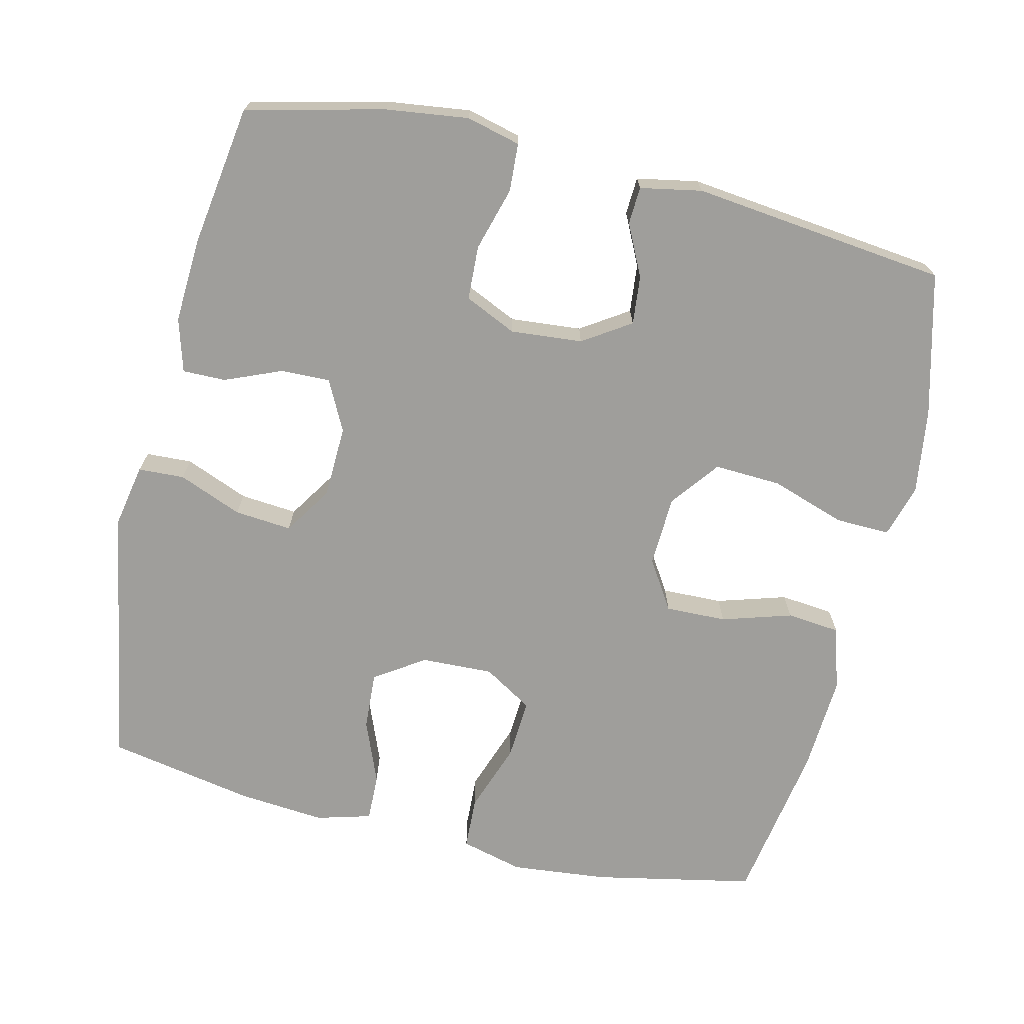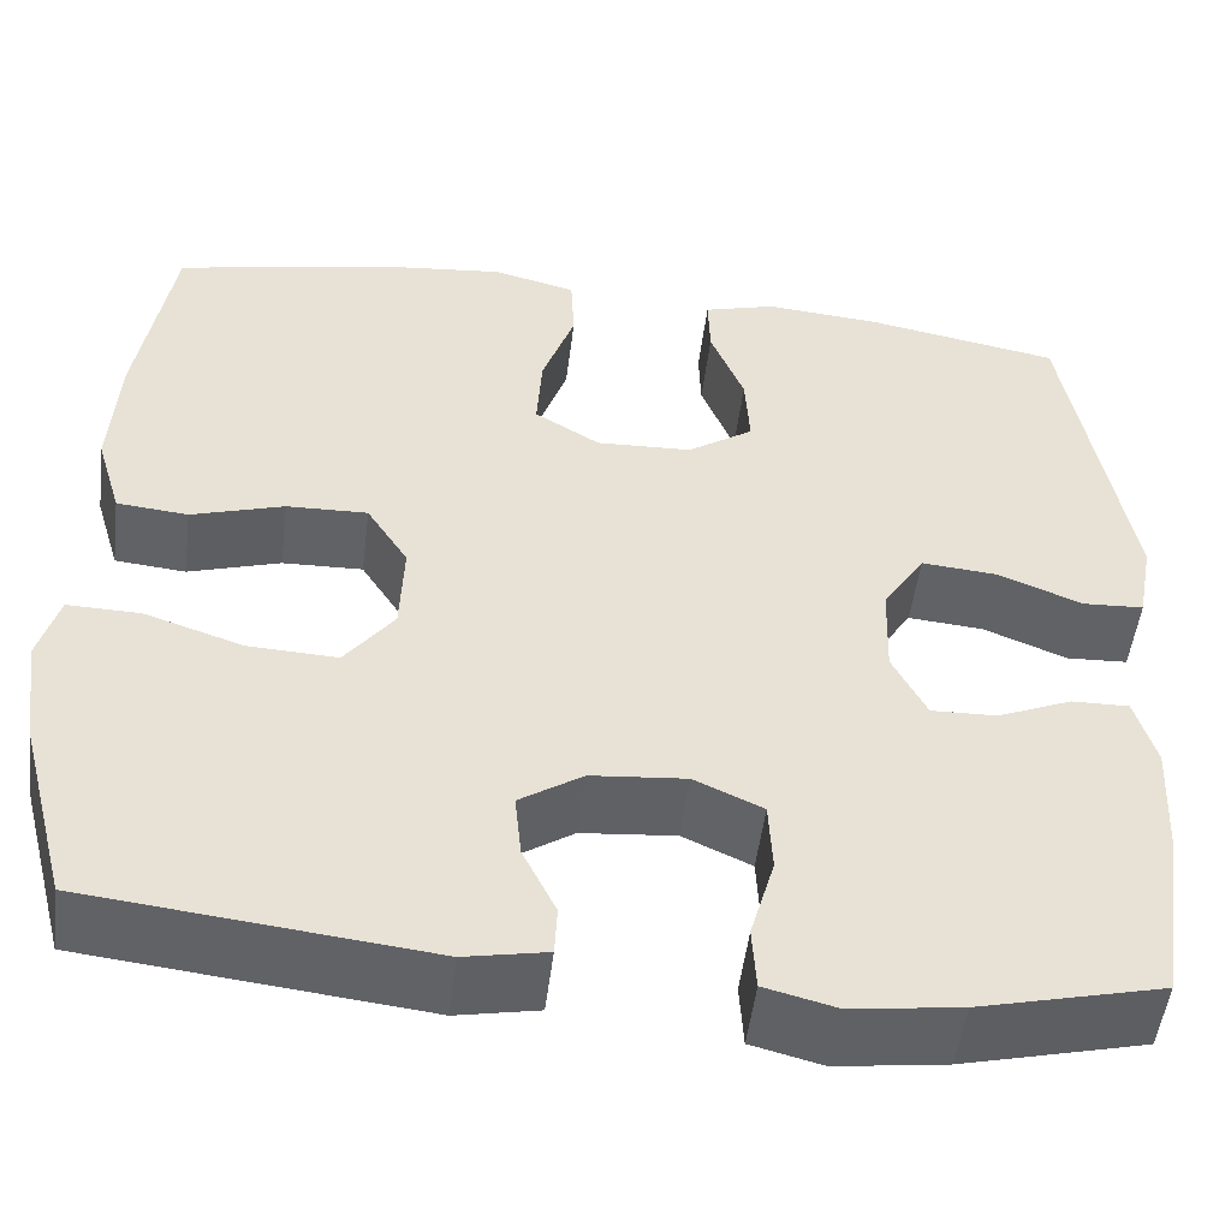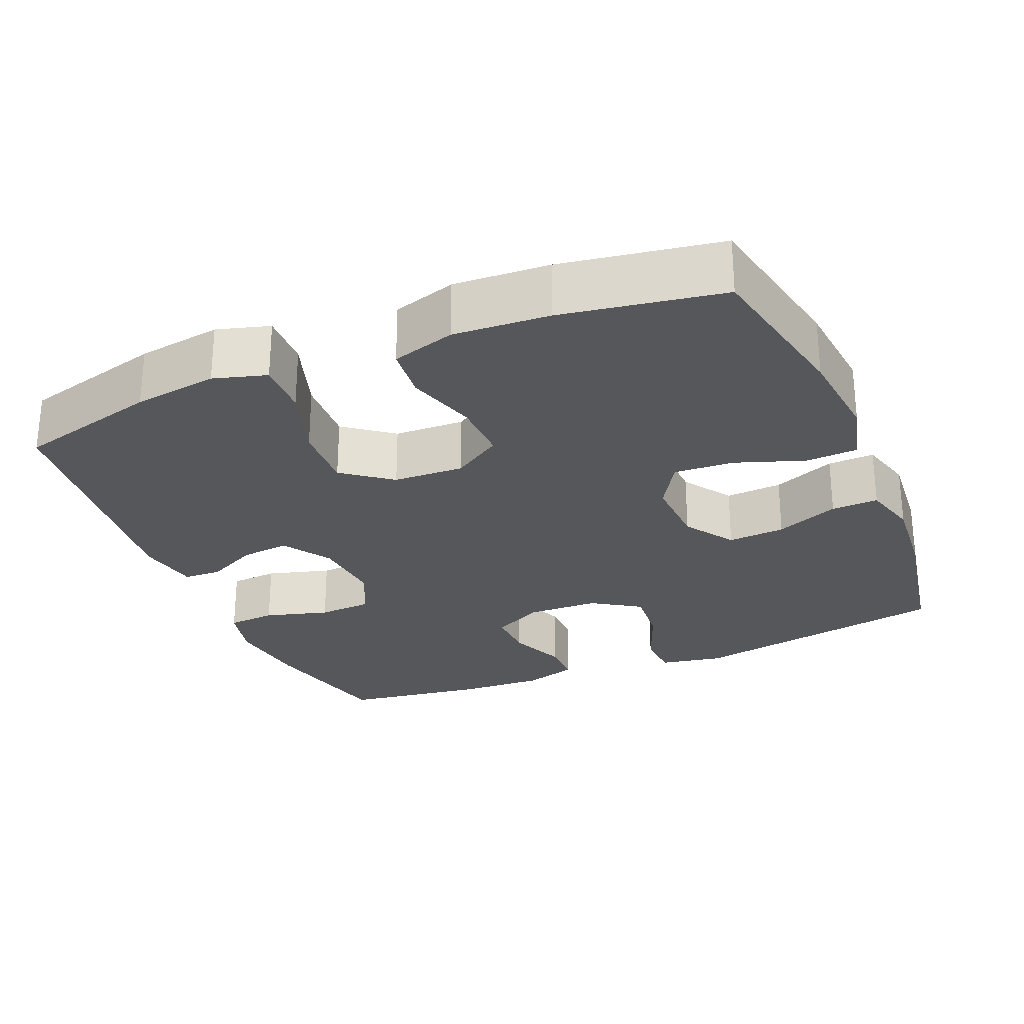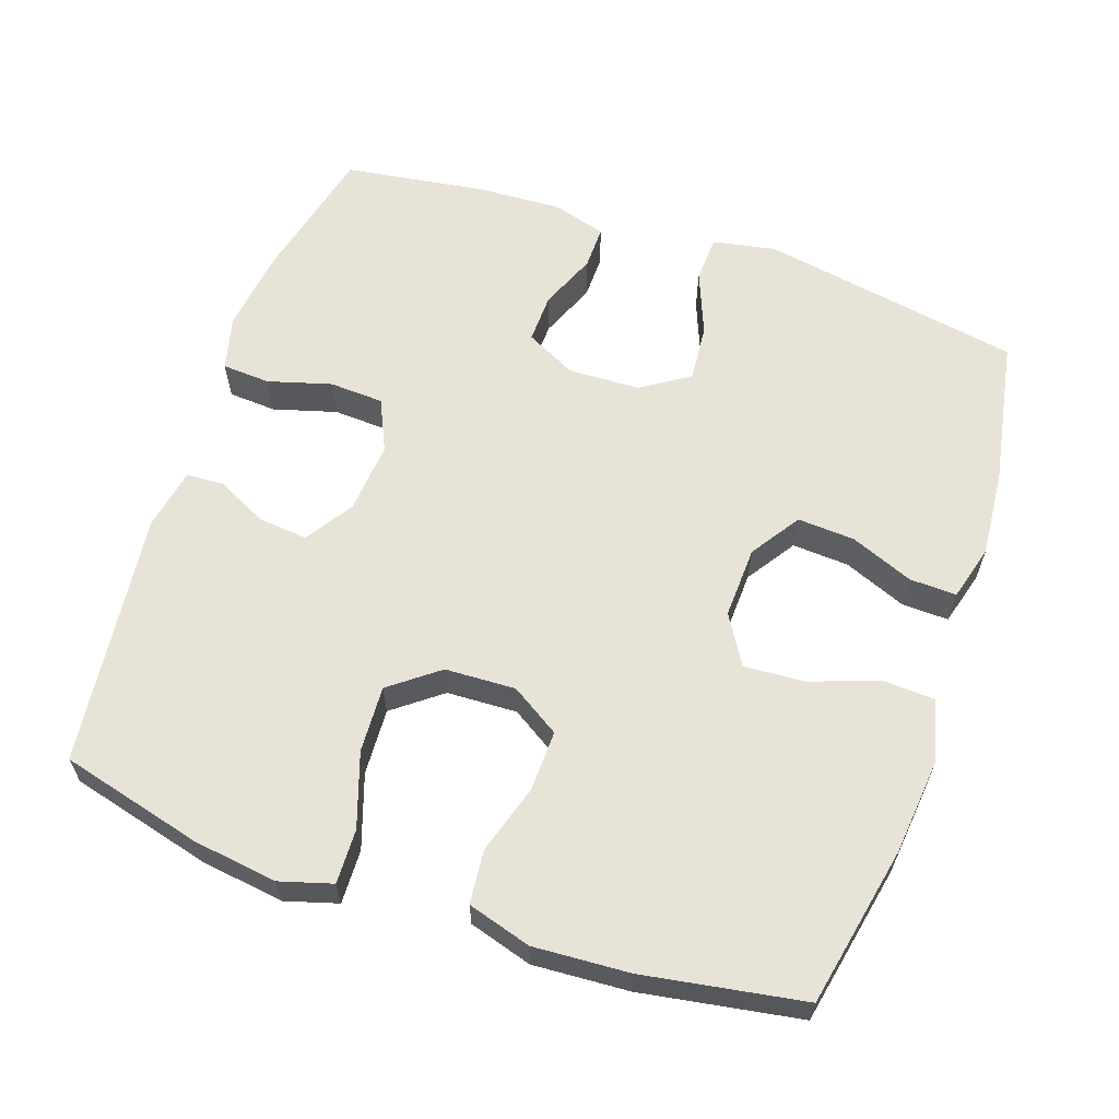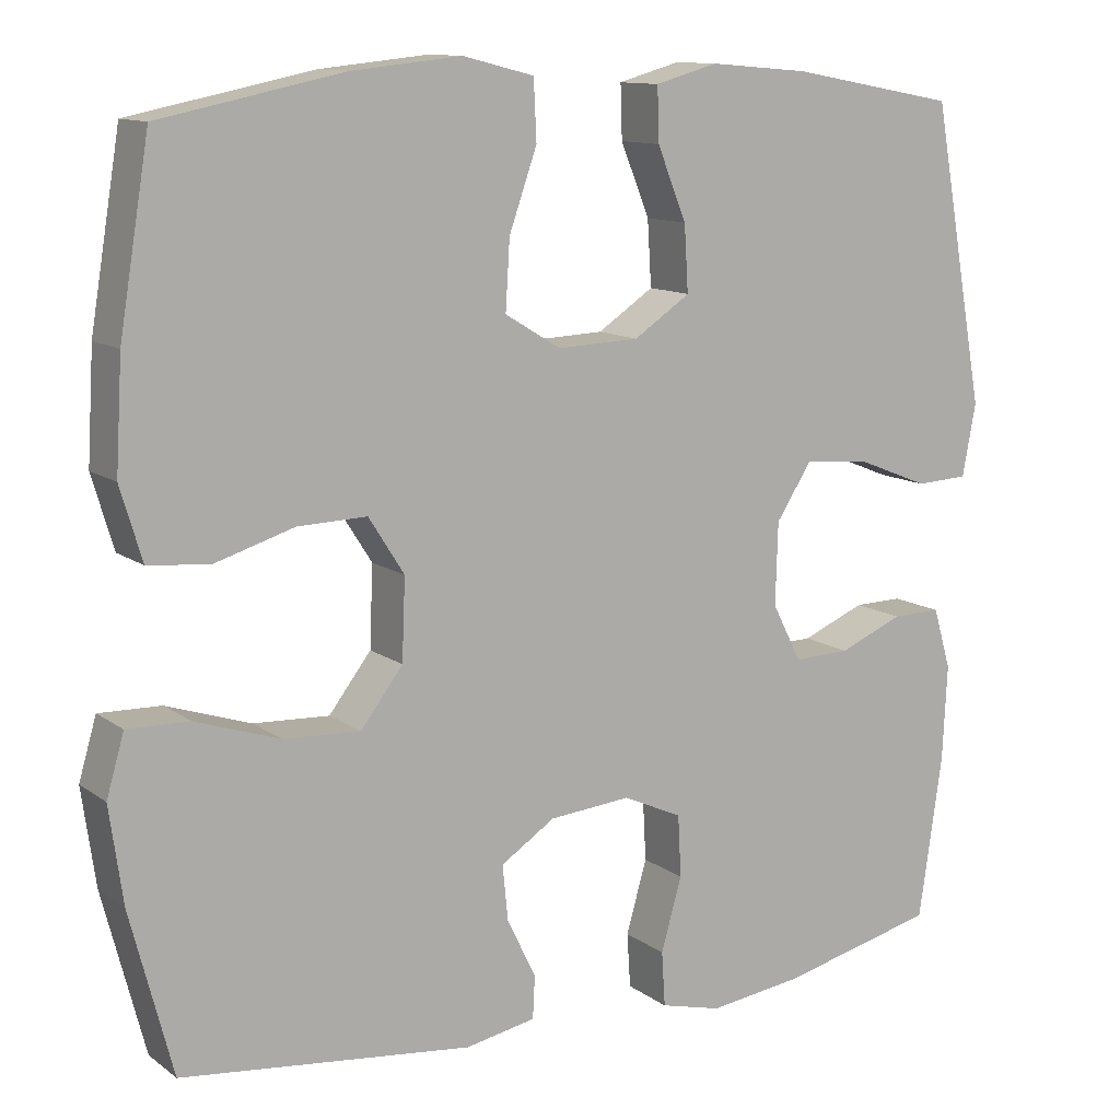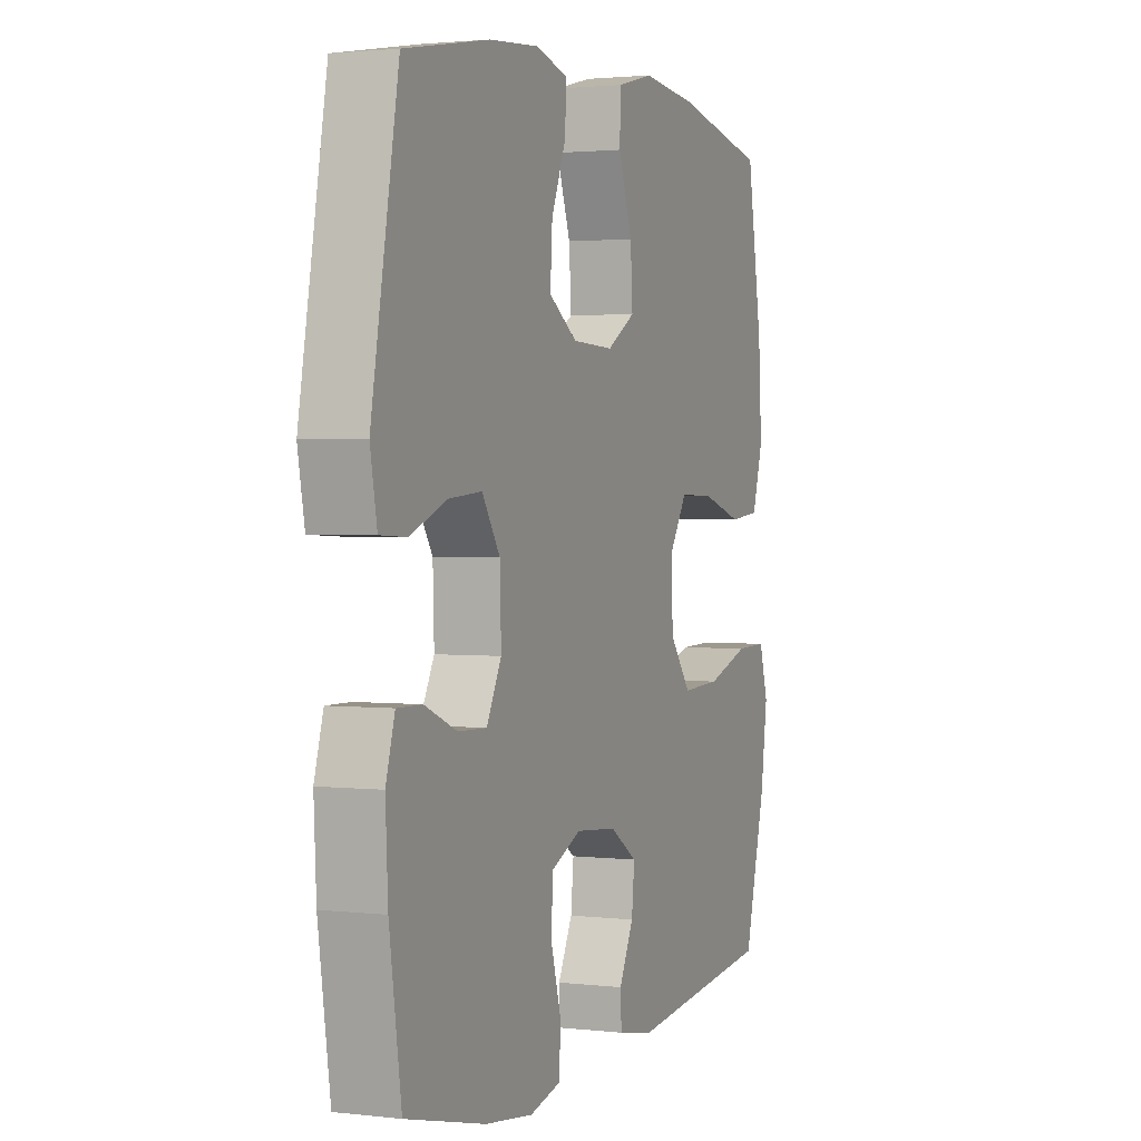
<metadata>
{"format":"obj","ext":"obj","renderer":"f3d","projection":"perspective","resolution":1024,"background":"white","views":[{"elev":-70.8,"azim":166.5,"up":"+Y"},{"elev":-50.7,"azim":-7.1,"up":"+Z"},{"elev":-27.2,"azim":-67.2,"up":"+Y"},{"elev":62.2,"azim":-71.2,"up":"+Y"},{"elev":11.7,"azim":-31.5,"up":"+Z"},{"elev":2.0,"azim":112.6,"up":"+Z"}]}
</metadata>
<code>
o path3030
v -0.1461 0.0375 -0.5437
v -0.06049 0.0375 -0.5273
v -0.0579 0.0375 -0.4752
v -0.09291 0.0375 -0.4039
v -0.09975 0.0375 -0.3363
v -0.03372 0.0375 -0.2929
v 0.0656 0.0375 -0.2839
v 0.1376 0.0375 -0.3168
v 0.1416 0.0375 -0.3918
v 0.1163 0.0375 -0.4805
v 0.1206 0.0375 -0.5472
v 0.1952 0.0375 -0.5658
v 0.3097 0.0375 -0.5507
v 0.5012 0.0375 -0.5043
v 0.5298 0.0375 -0.3069
v 0.5356 0.0375 -0.1898
v 0.5139 0.0375 -0.1157
v 0.4539 0.0375 -0.1167
v 0.3757 0.0375 -0.1494
v 0.3071 0.0375 -0.1515
v 0.2715 0.0375 -0.08169
v 0.2746 0.0375 0.01818
v 0.318 0.0375 0.08531
v 0.3975 0.0375 0.07853
v 0.4857 0.0375 0.04324
v 0.5498 0.0375 0.04648
v 0.5662 0.0375 0.1345
v 0.5012 0.0375 0.4976
v 0.2977 0.0375 0.535
v 0.1772 0.0375 0.5451
v 0.1014 0.0375 0.5239
v 0.1035 0.0375 0.4586
v 0.1389 0.0375 0.3709
v 0.1438 0.0375 0.2912
v 0.07529 0.0375 0.2453
v -0.02457 0.0375 0.2412
v -0.09271 0.0375 0.2827
v -0.08753 0.0375 0.3666
v -0.05364 0.0375 0.463
v -0.05715 0.0375 0.5354
v -0.1437 0.0375 0.5573
v -0.2771 0.0375 0.5435
v -0.5005 0.0375 0.4976
v -0.5373 0.0375 0.2749
v -0.5452 0.0375 0.1412
v -0.5188 0.0375 0.05279
v -0.4446 0.0375 0.04559
v -0.3477 0.0375 0.07535
v -0.2632 0.0375 0.07784
v -0.2198 0.0375 0.00975
v -0.2238 0.0375 -0.08859
v -0.2753 0.0375 -0.156
v -0.3682 0.0375 -0.1517
v -0.4714 0.0375 -0.1175
v -0.5471 0.0375 -0.1156
v -0.5686 0.0375 -0.1893
v -0.5521 0.0375 -0.3065
v -0.5005 0.0375 -0.5043
v -0.1461 -0.0375 -0.5437
v -0.06049 -0.0375 -0.5273
v -0.0579 -0.0375 -0.4752
v -0.09291 -0.0375 -0.4039
v -0.09975 -0.0375 -0.3363
v -0.03372 -0.0375 -0.2929
v 0.0656 -0.0375 -0.2839
v 0.1376 -0.0375 -0.3168
v 0.1416 -0.0375 -0.3918
v 0.1163 -0.0375 -0.4805
v 0.1206 -0.0375 -0.5472
v 0.1952 -0.0375 -0.5658
v 0.3097 -0.0375 -0.5507
v 0.5012 -0.0375 -0.5043
v 0.5298 -0.0375 -0.3069
v 0.5356 -0.0375 -0.1898
v 0.5139 -0.0375 -0.1157
v 0.4539 -0.0375 -0.1167
v 0.3757 -0.0375 -0.1494
v 0.3071 -0.0375 -0.1515
v 0.2715 -0.0375 -0.08169
v 0.2746 -0.0375 0.01818
v 0.318 -0.0375 0.08531
v 0.3975 -0.0375 0.07853
v 0.4857 -0.0375 0.04324
v 0.5498 -0.0375 0.04648
v 0.5662 -0.0375 0.1345
v 0.5012 -0.0375 0.4976
v 0.2977 -0.0375 0.535
v 0.1772 -0.0375 0.5451
v 0.1014 -0.0375 0.5239
v 0.1035 -0.0375 0.4586
v 0.1389 -0.0375 0.3709
v 0.1438 -0.0375 0.2912
v 0.07529 -0.0375 0.2453
v -0.02457 -0.0375 0.2412
v -0.09271 -0.0375 0.2827
v -0.08753 -0.0375 0.3666
v -0.05364 -0.0375 0.463
v -0.05715 -0.0375 0.5354
v -0.1437 -0.0375 0.5573
v -0.2771 -0.0375 0.5435
v -0.5005 -0.0375 0.4976
v -0.5373 -0.0375 0.2749
v -0.5452 -0.0375 0.1412
v -0.5188 -0.0375 0.05279
v -0.4446 -0.0375 0.04559
v -0.3477 -0.0375 0.07535
v -0.2632 -0.0375 0.07784
v -0.2198 -0.0375 0.00975
v -0.2238 -0.0375 -0.08859
v -0.2753 -0.0375 -0.156
v -0.3682 -0.0375 -0.1517
v -0.4714 -0.0375 -0.1175
v -0.5471 -0.0375 -0.1156
v -0.5686 -0.0375 -0.1893
v -0.5521 -0.0375 -0.3065
v -0.5005 -0.0375 -0.5043
v 0.5498 0.0375 0.04648
v 0.5498 0.0375 0.04648
v 0.5662 0.0375 0.1345
v 0.4857 0.0375 0.04324
v 0.5298 0.0375 -0.3069
v 0.5356 0.0375 -0.1898
v 0.5139 0.0375 -0.1157
v 0.5139 0.0375 -0.1157
v 0.5012 0.0375 -0.5043
v 0.5012 0.0375 -0.5043
v 0.4539 0.0375 -0.1167
v 0.5012 0.0375 0.4976
v 0.5012 0.0375 0.4976
v 0.3975 0.0375 0.07853
v 0.3757 0.0375 -0.1494
v 0.3097 0.0375 -0.5507
v 0.2977 0.0375 0.535
v 0.318 0.0375 0.08531
v 0.318 0.0375 0.08531
v 0.3071 0.0375 -0.1515
v 0.3071 0.0375 -0.1515
v 0.2746 0.0375 0.01818
v 0.1952 0.0375 -0.5658
v 0.2715 0.0375 -0.08169
v 0.1772 0.0375 0.5451
v 0.1206 0.0375 -0.5472
v 0.1206 0.0375 -0.5472
v 0.1389 0.0375 0.3709
v 0.1438 0.0375 0.2912
v 0.1014 0.0375 0.5239
v 0.1014 0.0375 0.5239
v 0.1376 0.0375 -0.3168
v 0.1376 0.0375 -0.3168
v 0.1416 0.0375 -0.3918
v 0.07529 0.0375 0.2453
v 0.1163 0.0375 -0.4805
v 0.1035 0.0375 0.4586
v 0.0656 0.0375 -0.2839
v -0.02457 0.0375 0.2412
v -0.03372 0.0375 -0.2929
v -0.09271 0.0375 0.2827
v -0.09271 0.0375 0.2827
v -0.09975 0.0375 -0.3363
v -0.09975 0.0375 -0.3363
v -0.08753 0.0375 0.3666
v -0.05364 0.0375 0.463
v -0.05715 0.0375 0.5354
v -0.05715 0.0375 0.5354
v -0.1437 0.0375 0.5573
v -0.06049 0.0375 -0.5273
v -0.06049 0.0375 -0.5273
v -0.0579 0.0375 -0.4752
v -0.09291 0.0375 -0.4039
v -0.1461 0.0375 -0.5437
v -0.2771 0.0375 0.5435
v -0.2198 0.0375 0.00975
v -0.2238 0.0375 -0.08859
v -0.2632 0.0375 0.07784
v -0.2753 0.0375 -0.156
v -0.3477 0.0375 0.07535
v -0.3682 0.0375 -0.1517
v -0.4446 0.0375 0.04559
v -0.4714 0.0375 -0.1175
v -0.5188 0.0375 0.05279
v -0.5188 0.0375 0.05279
v -0.5471 0.0375 -0.1156
v -0.5471 0.0375 -0.1156
v -0.5005 0.0375 0.4976
v -0.5005 0.0375 0.4976
v -0.5005 0.0375 -0.5043
v -0.5005 0.0375 -0.5043
v -0.5373 0.0375 0.2749
v -0.5452 0.0375 0.1412
v -0.5521 0.0375 -0.3065
v -0.5686 0.0375 -0.1893
v 0.5498 -0.0375 0.04648
v 0.5498 -0.0375 0.04648
v 0.5662 -0.0375 0.1345
v 0.4857 -0.0375 0.04324
v 0.5298 -0.0375 -0.3069
v 0.5356 -0.0375 -0.1898
v 0.5139 -0.0375 -0.1157
v 0.5139 -0.0375 -0.1157
v 0.5012 -0.0375 -0.5043
v 0.5012 -0.0375 -0.5043
v 0.4539 -0.0375 -0.1167
v 0.5012 -0.0375 0.4976
v 0.5012 -0.0375 0.4976
v 0.3975 -0.0375 0.07853
v 0.3757 -0.0375 -0.1494
v 0.3097 -0.0375 -0.5507
v 0.2977 -0.0375 0.535
v 0.318 -0.0375 0.08531
v 0.318 -0.0375 0.08531
v 0.3071 -0.0375 -0.1515
v 0.3071 -0.0375 -0.1515
v 0.2746 -0.0375 0.01818
v 0.1952 -0.0375 -0.5658
v 0.2715 -0.0375 -0.08169
v 0.1772 -0.0375 0.5451
v 0.1206 -0.0375 -0.5472
v 0.1206 -0.0375 -0.5472
v 0.1389 -0.0375 0.3709
v 0.1438 -0.0375 0.2912
v 0.1014 -0.0375 0.5239
v 0.1014 -0.0375 0.5239
v 0.1376 -0.0375 -0.3168
v 0.1376 -0.0375 -0.3168
v 0.1416 -0.0375 -0.3918
v 0.07529 -0.0375 0.2453
v 0.1163 -0.0375 -0.4805
v 0.1035 -0.0375 0.4586
v 0.0656 -0.0375 -0.2839
v -0.02457 -0.0375 0.2412
v -0.03372 -0.0375 -0.2929
v -0.09271 -0.0375 0.2827
v -0.09271 -0.0375 0.2827
v -0.09975 -0.0375 -0.3363
v -0.09975 -0.0375 -0.3363
v -0.08753 -0.0375 0.3666
v -0.05364 -0.0375 0.463
v -0.05715 -0.0375 0.5354
v -0.05715 -0.0375 0.5354
v -0.1437 -0.0375 0.5573
v -0.06049 -0.0375 -0.5273
v -0.06049 -0.0375 -0.5273
v -0.0579 -0.0375 -0.4752
v -0.09291 -0.0375 -0.4039
v -0.1461 -0.0375 -0.5437
v -0.2771 -0.0375 0.5435
v -0.2198 -0.0375 0.00975
v -0.2238 -0.0375 -0.08859
v -0.2632 -0.0375 0.07784
v -0.2753 -0.0375 -0.156
v -0.3477 -0.0375 0.07535
v -0.3682 -0.0375 -0.1517
v -0.4446 -0.0375 0.04559
v -0.4714 -0.0375 -0.1175
v -0.5188 -0.0375 0.05279
v -0.5188 -0.0375 0.05279
v -0.5471 -0.0375 -0.1156
v -0.5471 -0.0375 -0.1156
v -0.5005 -0.0375 0.4976
v -0.5005 -0.0375 0.4976
v -0.5005 -0.0375 -0.5043
v -0.5005 -0.0375 -0.5043
v -0.5373 -0.0375 0.2749
v -0.5452 -0.0375 0.1412
v -0.5521 -0.0375 -0.3065
v -0.5686 -0.0375 -0.1893
f 229 215 247
f 219 216 228
f 208 220 203
f 196 206 211
f 266 254 257
f 261 234 250
f 200 196 207
f 234 248 250
f 227 214 225
f 209 226 213
f 197 206 196
f 217 214 227
f 203 209 205
f 219 220 208
f 232 236 246
f 245 243 244
f 223 215 229
f 261 250 252
f 244 234 261
f 202 197 198
f 215 223 211
f 251 249 232
f 214 207 225
f 264 251 263
f 254 265 252
f 232 263 251
f 240 236 237
f 248 229 247
f 203 220 209
f 253 264 255
f 263 246 259
f 251 264 253
f 216 219 208
f 203 205 194
f 230 213 226
f 225 211 223
f 247 213 230
f 196 225 207
f 228 216 221
f 194 195 192
f 226 209 220
f 241 243 245
f 249 230 232
f 215 213 247
f 245 244 261
f 247 230 249
f 231 229 248
f 206 197 202
f 205 195 194
f 231 248 234
f 265 254 266
f 211 225 196
f 246 236 240
f 261 252 265
f 263 232 246
f 240 237 238
f 118 27 85 193
f 25 26 84 83
f 15 16 74 73
f 16 124 199 74
f 126 15 73 201
f 17 18 76 75
f 27 129 204 85
f 24 25 83 82
f 18 19 77 76
f 13 14 72 71
f 28 29 87 86
f 135 24 82 210
f 19 137 212 77
f 22 23 81 80
f 12 13 71 70
f 20 21 79 78
f 29 30 88 87
f 21 22 80 79
f 143 12 70 218
f 33 34 92 91
f 30 147 222 88
f 149 9 67 224
f 34 35 93 92
f 10 11 69 68
f 9 10 68 67
f 32 33 91 90
f 31 32 90 89
f 7 8 66 65
f 35 36 94 93
f 6 7 65 64
f 36 158 233 94
f 160 6 64 235
f 38 39 97 96
f 39 164 239 97
f 40 41 99 98
f 167 3 61 242
f 3 4 62 61
f 1 2 60 59
f 37 38 96 95
f 4 5 63 62
f 41 42 100 99
f 50 51 109 108
f 49 50 108 107
f 51 52 110 109
f 48 49 107 106
f 52 53 111 110
f 47 48 106 105
f 53 54 112 111
f 181 47 105 256
f 54 183 258 112
f 42 185 260 100
f 187 1 59 262
f 43 44 102 101
f 45 46 104 103
f 44 45 103 102
f 57 58 116 115
f 56 57 115 114
f 55 56 114 113
f 154 172 140
f 144 153 141
f 133 128 145
f 121 136 131
f 191 182 179
f 186 175 159
f 125 132 121
f 159 175 173
f 152 150 139
f 134 138 151
f 122 121 131
f 142 152 139
f 128 130 134
f 144 133 145
f 157 171 161
f 170 169 168
f 148 154 140
f 186 177 175
f 169 186 159
f 127 123 122
f 140 136 148
f 176 157 174
f 139 150 132
f 189 188 176
f 179 177 190
f 157 176 188
f 165 162 161
f 173 172 154
f 128 134 145
f 178 180 189
f 188 184 171
f 176 178 189
f 141 133 144
f 128 119 130
f 155 151 138
f 150 148 136
f 172 155 138
f 121 132 150
f 153 146 141
f 119 117 120
f 151 145 134
f 166 170 168
f 174 157 155
f 140 172 138
f 170 186 169
f 172 174 155
f 156 173 154
f 131 127 122
f 130 119 120
f 156 159 173
f 190 191 179
f 136 121 150
f 171 165 161
f 186 190 177
f 188 171 157
f 165 163 162

</code>
